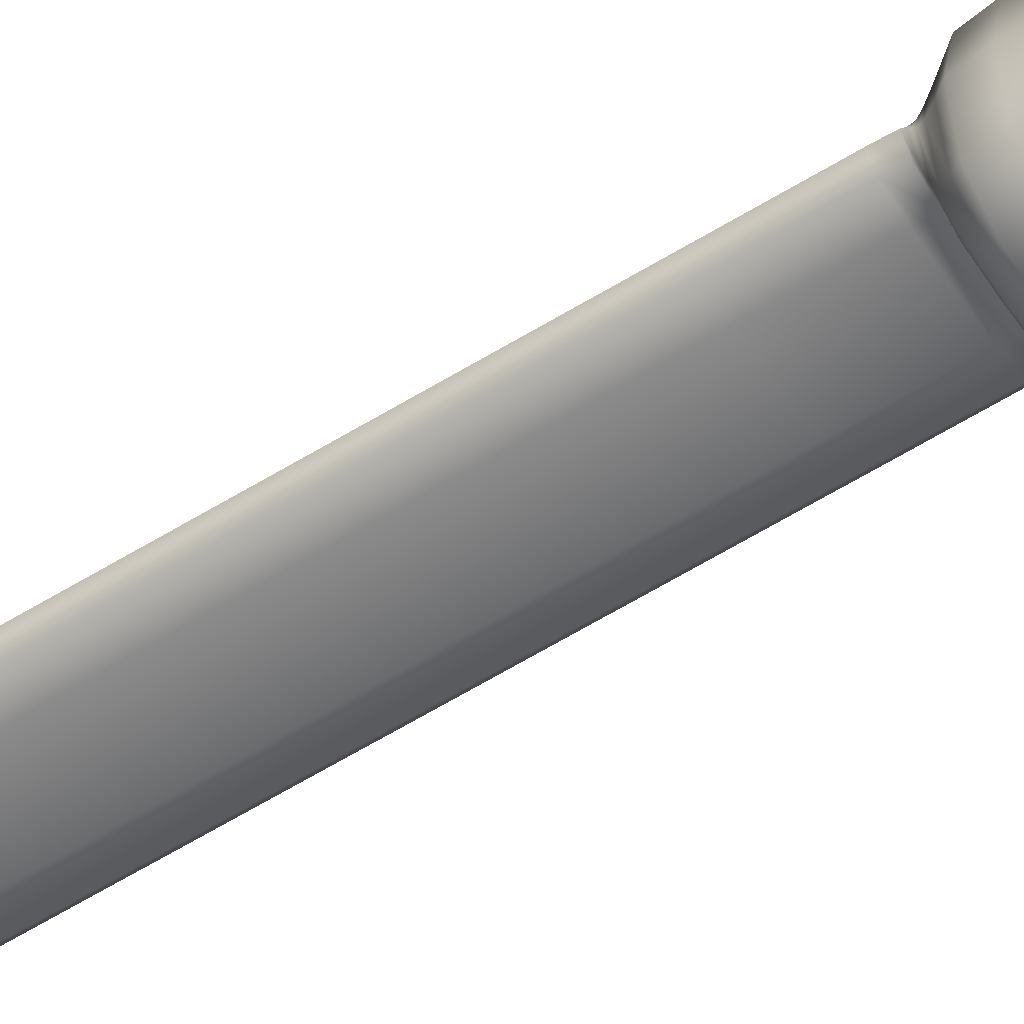
<metadata>
{"format":"obj","ext":"obj","renderer":"f3d","projection":"perspective","resolution":1024,"background":"white","views":[{"elev":-58.8,"azim":-57.3,"up":"+Y"}]}
</metadata>
<code>
o Cube
v -0.8333 0.1907 -22.77
v -0.8333 -0.1583 -22.77
v -0.7107 0.4686 0.8308
v -0.7107 -0.4686 0.8308
v -0.9962 -0.797 -2.521
v -0.9962 0.797 -2.521
v -1.015 0.8119 -12.29
v -0.8333 0.02785 -31.74
v -0.8289 -0.1878 -15.21
v -0.8333 -0.2746 -31.74
v -0.7378 -0.5902 0.4125
v -0.7378 0.5902 0.4125
v -0.8289 0.2181 -15.21
v -0.8333 -0.1484 -29.13
v -0.8333 0.09904 -29.13
v -1.015 -0.8119 -12.29
v -1.615 -0.1591 -38.01
v -1.746 -0.1591 -38.01
v -0.8746 -0.6997 0.1502
v -0.8746 0.6997 0.1502
v -0.9643 0.7715 -14.8
v -1.746 -0.205 -38.01
v -1.615 -0.205 -38.01
v -0.9643 -0.7715 -14.8
v -1.974 -1.286 -35.98
v -0.8118 -0.5978 -15.04
v -0.8118 0.6011 -15.04
v -1.974 -1.08 -35.98
v -1.387 -1.286 -35.98
v -0.8333 -0.1514 -26.95
v -1.387 -1.08 -35.98
v -0.8333 0.1784 -26.95
v -1.151 -0.602 -33.82
v -0.8333 -0.1237 -28.25
v -1.817 -0.602 -33.82
v -0.8333 0.1291 -28.25
v -1.817 -0.8495 -33.82
v -1.03 -0.3908 -32.75
v -1.151 -0.8495 -33.82
v -1.03 -0.08832 -32.75
v -1.548 -0.7684 -37.66
v -1.548 -0.6755 -37.66
v -1.813 -0.7684 -37.66
v -1.813 -0.6755 -37.66
v -0.8045 -0.3521 -15.14
v -0.8045 0.3707 -15.14
v -0.8333 0.1907 -16.67
v -0.8333 -0.1583 -16.67
v 0.8333 0.1907 -22.77
v 0.8333 -0.1583 -22.77
v 0.7107 0.4686 0.8308
v 0.7107 -0.4686 0.8308
v 0.9962 -0.797 -2.521
v 0 -0.3503 -31.74
v 0.9962 0.797 -2.521
v 0 0.1035 -31.74
v 1.015 0.8119 -12.29
v 0.8333 0.02785 -31.74
v 0.8289 -0.1878 -15.21
v 0.8333 -0.2746 -31.74
v 0 -0.2103 -29.13
v 0 0.1609 -29.13
v 0.7378 -0.5902 0.4125
v 0.7378 0.5902 0.4125
v 0.8289 0.2181 -15.21
v 0.8333 -0.1484 -29.13
v 0.8333 0.09904 -29.13
v 1.015 -0.8119 -12.29
v 1.615 -0.1591 -38.01
v 1.746 -0.1591 -38.01
v 0.8746 -0.6997 0.1502
v 0.8746 0.6997 0.1502
v 0.9643 0.7715 -14.8
v 1.746 -0.205 -38.01
v 1.615 -0.205 -38.01
v 0.9643 -0.7715 -14.8
v 1.974 -1.286 -35.98
v 0.8118 -0.5978 -15.04
v 0.8118 0.6011 -15.04
v 1.974 -1.08 -35.98
v 1.387 -1.286 -35.98
v 0.8333 -0.1514 -26.95
v 1.387 -1.08 -35.98
v 0.8333 0.1784 -26.95
v 1.151 -0.602 -33.82
v 0.8333 -0.1237 -28.25
v 1.817 -0.602 -33.82
v 0.8333 0.1291 -28.25
v 1.817 -0.8495 -33.82
v 1.03 -0.3908 -32.75
v 1.151 -0.8495 -33.82
v 1.03 -0.08832 -32.75
v 0 -0.2455 -22.77
v 0 0.6352 0.8872
v -0 -0.6352 0.8872
v 0 0.2779 -22.77
v 0 -0.8854 0.4125
v 0 0.8854 0.4125
v 0 0.3196 -15.21
v 0 -0.2893 -15.21
v 0 -1.195 -2.521
v 0 1.195 -2.521
v 0 1.218 -12.29
v 0 -1.218 -12.29
v 0 1.05 0.1502
v 0 -1.05 0.1502
v 0 -1.157 -14.8
v 0 1.157 -14.8
v 0 -0.8975 -15.04
v 0 0.9008 -15.04
v 0 -0.2338 -26.95
v 0 0.2608 -26.95
v 0 -0.187 -28.25
v 0 0.1924 -28.25
v -0 -0.4344 -32.79
v 0 -0.06132 -32.79
v 1.548 -0.7684 -37.66
v 1.548 -0.6755 -37.66
v 1.813 -0.7684 -37.66
v 1.813 -0.6755 -37.66
v 0.8045 -0.3521 -15.14
v 0.8045 0.3707 -15.14
v 0 -0.5329 -15.14
v 0 0.5514 -15.14
v 0.8333 0.1907 -16.67
v 0.8333 -0.1583 -16.67
v 0 -0.2455 -16.67
v 0 0.2779 -16.67
v -0.7432 -0.5773 0.6514
v -0.4792 -0.2346 -22.77
v -0.7705 0 0.8679
v -0.9583 0.01621 -22.77
v -0.4509 0.6065 0.8776
v -0.8333 0.1907 -19.48
v -1.015 -0.8118 -7.424
v -0.7432 0.5773 0.6514
v -0.4242 -0.8485 0.4125
v -0.8485 -0 0.4125
v -1.015 0.8118 -7.424
v -0.8328 -0.162 -15.44
v -0.4766 -0.2766 -15.21
v -0.9533 0.01516 -15.21
v -0.5728 -1.146 -2.521
v -1.146 -0 -2.521
v -0.5836 -1.167 -12.29
v -1.167 -0 -12.29
v -0.9487 -0.759 -0.2842
v -0.9487 0.759 -0.2842
v -1.004 0.8034 -14.44
v -0.9583 -0.1234 -31.74
v -0.4792 -0.3408 -31.74
v -0.8193 -0.2526 -15.17
v -0.4792 0.09402 -31.74
v 0 -0.2803 -30.43
v -0.7883 -0.6307 0.2598
v -0.7883 0.6307 0.2598
v 0 0.1322 -30.43
v -1.006 -0 0.1502
v -0.5029 -1.006 0.1502
v -0.8333 0.06344 -30.43
v -0.8844 0.7015 -14.92
v -0.8579 -0.3128 -32.43
v -0.9583 -0.02468 -29.13
v -1.004 -0.8034 -14.44
v -1.109 0 -14.8
v -0.4792 -0.2025 -29.13
v -0.4792 0.1532 -29.13
v -0.5545 1.109 -14.8
v 0 -0.1811 -28.51
v -0.8844 -0.7011 -14.92
v -0.7919 0.4844 -15.11
v 0 0.1756 -28.51
v -0.9336 0.001648 -15.04
v -0.8333 -0.2115 -30.43
v -0.8333 0.1161 -28.51
v -0.4668 0.8633 -15.04
v -0.4792 -0.2235 -26.95
v -1.467 -1.118 -36.97
v -0.9583 0.01351 -26.95
v -1.59 -0.3547 -37.95
v -0.8333 -0.1574 -25.31
v -1.895 -1.118 -36.97
v -1.771 -0.3547 -37.95
v -0.8333 0.1891 -25.31
v -0.4792 -0.1791 -28.25
v -1.602 -0.1422 -38.02
v -0.9583 0.002702 -28.25
v -1.681 -0.1144 -38.02
v -0.8333 0.1538 -27.84
v -0.8333 -0.1375 -27.84
v -1.76 -0.1422 -38.02
v -1.681 -0.17 -38.02
v -0.663 -0.4521 -32.75
v -1.985 -0.916 -34.84
v -1.155 -0.2396 -32.75
v -1.985 -1.148 -34.84
v -0.8579 -2.1e-05 -32.43
v -0.8333 -0.1216 -28.51
v -1.328 -0.916 -34.84
v -1.328 -1.148 -34.84
v -1.681 -1.325 -35.98
v -2.084 -1.183 -35.98
v -0.4509 -0.6065 0.8776
v -0.4792 0.267 -22.77
v -1.681 -1.042 -35.98
v -0.4242 0.8485 0.4125
v -0.4766 0.3069 -15.21
v -1.277 -1.183 -35.98
v -0.7227 -0.2974 -33.15
v -0.5728 1.146 -2.521
v -0.5836 1.167 -12.29
v -0.7227 -0.5798 -33.15
v -0.5029 1.006 0.1502
v -1.424 -0.575 -33.15
v -0.5545 -1.109 -14.8
v -1.424 -0.3001 -33.15
v -0.4668 -0.86 -15.04
v -1.026 -0.7258 -33.82
v -1.484 -0.5556 -33.82
v -0.4792 0.2505 -26.95
v -1.942 -0.7258 -33.82
v -0.4792 0.1845 -28.25
v -1.484 -0.8959 -33.82
v -0.663 -0.02538 -32.75
v 0 0.07638 -32.43
v -0 -0.3875 -32.43
v -0 -0.3141 -32.92
v 0 0.2266 -27.84
v 0 -0.2104 -27.84
v 0 0.2758 -25.31
v 0 1.052 -14.92
v 0 -1.052 -14.92
v 0 1.205 -14.44
v 0 -1.205 -14.44
v 0 -1.138 -0.2842
v 0 1.138 -0.2842
v 0 -0.3854 -15.17
v 0 0.4111 -15.17
v 0 0.946 0.2598
v 0 -0.946 0.2598
v 0 -0.251 -15.44
v 0 0.2831 -15.44
v 0 1.218 -7.424
v 0 -1.218 -7.424
v 0 -0.244 -25.31
v 0 -0.8694 0.6587
v 0 0 0.9718
v 0 0.8694 0.6587
v -1.59 -0.4182 -37.95
v -1.467 -0.9683 -36.97
v -1.771 -0.4182 -37.95
v -1.895 -0.9683 -36.97
v -1.863 -0.722 -37.66
v -1.681 -0.6581 -37.66
v -1.681 -0.7858 -37.66
v -1.499 -0.722 -37.66
v -0.7919 -0.4743 -15.11
v -0.8193 0.2783 -15.17
v 0 -0.714 -15.11
v 0 0.7241 -15.11
v -0.4626 0.5289 -15.14
v -0.9252 0.009294 -15.14
v -0.4626 -0.5103 -15.14
v -0.8328 0.1941 -15.44
v -0.8333 -0.1583 -19.48
v 0 -0.2455 -19.48
v 0 0.2779 -19.48
v -0.4792 -0.2346 -16.67
v -0.4792 0.267 -16.67
v -0.9583 0.01621 -16.67
v 0.7432 -0.5773 0.6514
v 0.4792 -0.2346 -22.77
v 0.7705 -0 0.8679
v 0.9583 0.01621 -22.77
v 0.4509 0.6065 0.8776
v 0.8333 0.1907 -19.48
v 1.015 -0.8118 -7.424
v 0.7432 0.5773 0.6514
v 0.4242 -0.8485 0.4125
v 0.8485 -0 0.4125
v 1.015 0.8118 -7.424
v 0.8328 -0.162 -15.44
v 0.4766 -0.2766 -15.21
v 0.9533 0.01516 -15.21
v 0.5728 -1.146 -2.521
v 1.146 -0 -2.521
v 0.5836 -1.167 -12.29
v 1.167 0 -12.29
v 0.9487 -0.759 -0.2842
v 0.9487 0.759 -0.2842
v 1.004 0.8034 -14.44
v 0.9583 -0.1234 -31.74
v 0.4792 -0.3408 -31.74
v 0.8193 -0.2526 -15.17
v 0.4792 0.09402 -31.74
v 0.7883 -0.6307 0.2598
v 0.7883 0.6307 0.2598
v 1.006 0 0.1502
v 0.5029 -1.006 0.1502
v 0.8333 0.06344 -30.43
v 0.8844 0.7015 -14.92
v 0.8579 -0.3128 -32.43
v 0.9583 -0.02468 -29.13
v 1.004 -0.8034 -14.44
v 1.109 -0 -14.8
v 0.4792 -0.2025 -29.13
v 0.4792 0.1532 -29.13
v 0.5545 1.109 -14.8
v 0.8844 -0.7011 -14.92
v 0.7919 0.4844 -15.11
v 0.9336 0.001648 -15.04
v 0.8333 -0.2115 -30.43
v 0.8333 0.1161 -28.51
v 0.4668 0.8633 -15.04
v 0.4792 -0.2235 -26.95
v 1.467 -1.118 -36.97
v 0.9583 0.01351 -26.95
v 1.59 -0.3547 -37.95
v 0.8333 -0.1574 -25.31
v 1.895 -1.118 -36.97
v 1.771 -0.3547 -37.95
v 0.8333 0.1891 -25.31
v 0.4792 -0.1791 -28.25
v 1.602 -0.1422 -38.02
v 0.9583 0.002702 -28.25
v 1.681 -0.1144 -38.02
v 0.8333 0.1538 -27.84
v 0.8333 -0.1375 -27.84
v 1.76 -0.1422 -38.02
v 1.681 -0.17 -38.02
v 0.663 -0.4521 -32.75
v 1.985 -0.916 -34.84
v 1.155 -0.2396 -32.75
v 1.985 -1.148 -34.84
v 0.8579 -2.1e-05 -32.43
v 0.8333 -0.1216 -28.51
v 1.328 -0.916 -34.84
v 1.328 -1.148 -34.84
v 1.681 -1.325 -35.98
v 2.084 -1.183 -35.98
v 0.4509 -0.6065 0.8776
v 0.4792 0.267 -22.77
v 1.681 -1.042 -35.98
v 0.4242 0.8485 0.4125
v 0.4766 0.3069 -15.21
v 1.277 -1.183 -35.98
v 0.7227 -0.2974 -33.15
v 0.5728 1.146 -2.521
v 0.5836 1.167 -12.29
v 0.7227 -0.5798 -33.15
v 0.5029 1.006 0.1502
v 1.424 -0.575 -33.15
v 0.5545 -1.109 -14.8
v 1.424 -0.3001 -33.15
v 0.4668 -0.86 -15.04
v 1.026 -0.7258 -33.82
v 1.484 -0.5556 -33.82
v 0.4792 0.2505 -26.95
v 1.942 -0.7258 -33.82
v 0.4792 0.1845 -28.25
v 1.484 -0.8959 -33.82
v 0.663 -0.02538 -32.75
v 1.59 -0.4182 -37.95
v 1.467 -0.9683 -36.97
v 1.771 -0.4182 -37.95
v 1.895 -0.9683 -36.97
v 1.863 -0.722 -37.66
v 1.681 -0.6581 -37.66
v 1.681 -0.7858 -37.66
v 1.499 -0.722 -37.66
v 0.7919 -0.4743 -15.11
v 0.8193 0.2783 -15.17
v 0.4626 0.5289 -15.14
v 0.9252 0.009294 -15.14
v 0.4626 -0.5103 -15.14
v 0.8328 0.1941 -15.44
v 0.8333 -0.1583 -19.48
v 0.4792 -0.2346 -16.67
v 0.4792 0.267 -16.67
v 0.9583 0.01621 -16.67
v -0.4334 0.8326 0.6569
v -0.4665 0 0.9587
v -0.9583 0.01621 -19.48
v -0.4792 -0.2332 -25.31
v -0.8529 -0 0.655
v -0.5835 1.167 -7.424
v -0.4789 0.272 -15.44
v -1.167 -0 -7.424
v -0.9066 0 0.2598
v -0.4533 0.9066 0.2598
v -0.4711 -0.3688 -15.17
v -0.9422 0.01284 -15.17
v -0.5455 1.091 -0.2842
v -1.091 -0 -0.2842
v -1.155 -0 -14.44
v -0.5775 -1.155 -14.44
v -1.017 0.000206 -14.92
v -0.5086 -1.008 -14.92
v -0.9583 0.008105 -27.84
v -0.9583 -0.07404 -30.43
v -0.9583 0.01587 -25.31
v -0.9829 -0.1564 -32.43
v -0.4792 -0.2013 -27.84
v -0.4792 -0.2717 -30.43
v -0.4792 0.1236 -30.43
v -0.9583 -0.002747 -28.51
v -0.4997 -0.3804 -32.43
v -0.4792 -0.1737 -28.51
v -0.4792 0.1682 -28.51
v -0.4997 0.06796 -32.43
v -1.556 -0.3825 -37.95
v -1.549 -0.4376 -33.15
v -0.4792 0.2175 -27.84
v -1.681 -0.4261 -37.95
v -0.4792 0.265 -25.31
v -0.5086 1.008 -14.92
v -1.681 -0.3388 -37.95
v -0.5775 1.155 -14.44
v -1.681 -0.05845 -38.03
v -0.5455 -1.091 -0.2842
v -1.656 -0.8725 -34.84
v -2.108 -1.032 -34.84
v -0.4711 0.3945 -15.17
v -1.656 -1.191 -34.84
v -0.4533 -0.9066 0.2598
v -0.4789 -0.2398 -15.44
v -1.805 -0.3825 -37.95
v -0.6005 -0.4448 -33.17
v -0.5835 -1.167 -7.424
v -1.083 -0.2474 -33.15
v -0.4334 -0.8326 0.6569
v -1.083 -0.6273 -33.15
v -1.205 -1.032 -34.84
v -1.975 -1.043 -36.97
v -1.681 -0.9402 -36.97
v -1.681 -1.146 -36.97
v -1.387 -1.043 -36.97
v -0.4553 0.6942 -15.11
v -0.9106 0.005076 -15.11
v -0.4553 -0.684 -15.11
v -0.4792 -0.2346 -19.48
v -0.4792 0.267 -19.48
v -0.9577 0.01608 -15.44
v 0.4334 0.8326 0.6569
v 0.4665 -0 0.9587
v 0.9583 0.01621 -19.48
v 0.4792 -0.2332 -25.31
v 0.8529 0 0.655
v 0.5835 1.167 -7.424
v 0.4789 0.272 -15.44
v 1.167 -0 -7.424
v 0.9066 0 0.2598
v 0.4533 0.9066 0.2598
v 0.4711 -0.3688 -15.17
v 0.9422 0.01284 -15.17
v 0.5455 1.091 -0.2842
v 1.091 0 -0.2842
v 1.155 -0 -14.44
v 0.5775 -1.155 -14.44
v 1.017 0.000206 -14.92
v 0.5086 -1.008 -14.92
v 0.9583 0.008105 -27.84
v 0.9583 -0.07404 -30.43
v 0.9583 0.01587 -25.31
v 0.9829 -0.1564 -32.43
v 0.4792 -0.2013 -27.84
v 0.4792 -0.2717 -30.43
v 0.4792 0.1236 -30.43
v 0.9583 -0.002747 -28.51
v 0.4997 -0.3804 -32.43
v 0.4792 -0.1737 -28.51
v 0.4792 0.1682 -28.51
v 0.4997 0.06796 -32.43
v 1.556 -0.3825 -37.95
v 1.549 -0.4376 -33.15
v 0.4792 0.2175 -27.84
v 1.681 -0.4261 -37.95
v 0.4792 0.265 -25.31
v 0.5086 1.008 -14.92
v 1.681 -0.3388 -37.95
v 0.5775 1.155 -14.44
v 1.681 -0.05845 -38.03
v 0.5455 -1.091 -0.2842
v 1.656 -0.8725 -34.84
v 2.108 -1.032 -34.84
v 0.4711 0.3945 -15.17
v 1.656 -1.191 -34.84
v 0.4533 -0.9066 0.2598
v 0.4789 -0.2398 -15.44
v 1.805 -0.3825 -37.95
v 0.6005 -0.4448 -33.17
v 0.5835 -1.167 -7.424
v 1.083 -0.2474 -33.15
v 0.4334 -0.8326 0.6569
v 1.083 -0.6273 -33.15
v 1.205 -1.032 -34.84
v 1.975 -1.043 -36.97
v 1.681 -0.9402 -36.97
v 1.681 -1.146 -36.97
v 1.387 -1.043 -36.97
v 0.4553 0.6942 -15.11
v 0.9106 0.005076 -15.11
v 0.4553 -0.684 -15.11
v 0.4792 -0.2346 -19.48
v 0.4792 0.267 -19.48
v 0.9577 0.01608 -15.44
f 98 206 381 248
f 206 12 136 381
f 381 136 3 133
f 248 381 133 94
f 95 247 382 203
f 247 94 133 382
f 382 133 3 131
f 203 382 131 4
f 48 270 383 265
f 270 47 134 383
f 383 134 1 132
f 265 383 132 2
f 93 130 384 245
f 130 2 181 384
f 384 181 30 177
f 245 384 177 111
f 4 131 385 129
f 131 3 136 385
f 385 136 12 138
f 129 385 138 11
f 103 211 386 243
f 211 7 139 386
f 386 139 6 210
f 243 386 210 102
f 128 269 387 242
f 269 47 264 387
f 387 264 13 207
f 242 387 207 99
f 5 144 388 135
f 144 6 139 388
f 388 139 7 146
f 135 388 146 16
f 20 158 389 156
f 158 19 155 389
f 389 155 11 138
f 156 389 138 12
f 105 213 390 239
f 213 20 156 390
f 390 156 12 206
f 239 390 206 98
f 123 263 391 237
f 263 45 152 391
f 391 152 9 141
f 237 391 141 100
f 45 262 392 152
f 262 46 258 392
f 392 258 13 142
f 152 392 142 9
f 102 210 393 236
f 210 6 148 393
f 393 148 20 213
f 236 393 213 105
f 6 144 394 148
f 144 5 147 394
f 394 147 19 158
f 148 394 158 20
f 16 146 395 164
f 146 7 149 395
f 395 149 21 165
f 164 395 165 24
f 104 145 396 234
f 145 16 164 396
f 396 164 24 215
f 234 396 215 107
f 24 165 397 170
f 165 21 161 397
f 397 161 27 173
f 170 397 173 26
f 107 215 398 232
f 215 24 170 398
f 398 170 26 217
f 232 398 217 109
f 30 179 399 190
f 179 32 189 399
f 399 189 36 187
f 190 399 187 34
f 14 163 400 174
f 163 15 160 400
f 400 160 8 150
f 174 400 150 10
f 2 132 401 181
f 132 1 184 401
f 401 184 32 179
f 181 401 179 30
f 10 150 402 162
f 150 8 197 402
f 402 197 40 195
f 162 402 195 38
f 111 177 403 229
f 177 30 190 403
f 403 190 34 185
f 229 403 185 113
f 61 166 404 154
f 166 14 174 404
f 404 174 10 151
f 154 404 151 54
f 15 167 405 160
f 167 62 157 405
f 405 157 56 153
f 160 405 153 8
f 34 187 406 198
f 187 36 175 406
f 406 175 15 163
f 198 406 163 14
f 54 151 407 226
f 151 10 162 407
f 407 162 38 193
f 226 407 193 115
f 113 185 408 169
f 185 34 198 408
f 408 198 14 166
f 169 408 166 61
f 36 222 409 175
f 222 114 172 409
f 409 172 62 167
f 175 409 167 15
f 8 153 410 197
f 153 56 225 410
f 410 225 116 224
f 197 410 224 40
f 42 256 411 180
f 256 41 249 411
f 411 249 23 186
f 180 411 186 17
f 38 195 412 214
f 195 40 216 412
f 412 216 35 221
f 214 412 221 37
f 32 220 413 189
f 220 112 228 413
f 413 228 114 222
f 189 413 222 36
f 41 255 414 249
f 255 43 251 414
f 414 251 22 192
f 249 414 192 23
f 1 204 415 184
f 204 96 230 415
f 415 230 112 220
f 184 415 220 32
f 21 168 416 161
f 168 108 231 416
f 416 231 110 176
f 161 416 176 27
f 44 254 417 183
f 254 42 180 417
f 417 180 17 188
f 183 417 188 18
f 7 211 418 149
f 211 103 233 418
f 418 233 108 168
f 149 418 168 21
f 22 191 419 192
f 191 18 188 419
f 419 188 17 186
f 192 419 186 23
f 5 143 420 147
f 143 101 235 420
f 420 235 106 159
f 147 420 159 19
f 35 219 421 194
f 219 33 199 421
f 421 199 31 205
f 194 421 205 28
f 37 221 422 196
f 221 35 194 422
f 422 194 28 202
f 196 422 202 25
f 46 261 423 258
f 261 124 238 423
f 423 238 99 207
f 258 423 207 13
f 39 223 424 200
f 223 37 196 424
f 424 196 25 201
f 200 424 201 29
f 19 159 425 155
f 159 106 240 425
f 425 240 97 137
f 155 425 137 11
f 48 268 426 140
f 268 127 241 426
f 426 241 100 141
f 140 426 141 9
f 43 253 427 251
f 253 44 183 427
f 427 183 18 191
f 251 427 191 22
f 116 227 428 209
f 227 115 212 428
f 428 212 39 218
f 209 428 218 33
f 16 145 429 135
f 145 104 244 429
f 429 244 101 143
f 135 429 143 5
f 40 224 430 216
f 224 116 209 430
f 430 209 33 219
f 216 430 219 35
f 11 137 431 129
f 137 97 246 431
f 431 246 95 203
f 129 431 203 4
f 115 193 432 212
f 193 38 214 432
f 432 214 37 223
f 212 432 223 39
f 33 218 433 199
f 218 39 200 433
f 433 200 29 208
f 199 433 208 31
f 25 202 434 182
f 202 28 252 434
f 434 252 44 253
f 182 434 253 43
f 28 205 435 252
f 205 31 250 435
f 435 250 42 254
f 252 435 254 44
f 29 201 436 178
f 201 25 182 436
f 436 182 43 255
f 178 436 255 41
f 31 208 437 250
f 208 29 178 437
f 437 178 41 256
f 250 437 256 42
f 27 176 438 171
f 176 110 260 438
f 438 260 124 261
f 171 438 261 46
f 26 173 439 257
f 173 27 171 439
f 439 171 46 262
f 257 439 262 45
f 109 217 440 259
f 217 26 257 440
f 440 257 45 263
f 259 440 263 123
f 2 130 441 265
f 130 93 266 441
f 441 266 127 268
f 265 441 268 48
f 96 204 442 267
f 204 1 134 442
f 442 134 47 269
f 267 442 269 128
f 9 142 443 140
f 142 13 264 443
f 443 264 47 270
f 140 443 270 48
f 98 248 444 344
f 248 94 275 444
f 444 275 51 278
f 344 444 278 64
f 95 341 445 247
f 341 52 273 445
f 445 273 51 275
f 247 445 275 94
f 126 377 446 380
f 377 50 274 446
f 446 274 49 276
f 380 446 276 125
f 93 245 447 272
f 245 111 315 447
f 447 315 82 319
f 272 447 319 50
f 52 271 448 273
f 271 63 280 448
f 448 280 64 278
f 273 448 278 51
f 103 243 449 349
f 243 102 348 449
f 449 348 55 281
f 349 449 281 57
f 128 242 450 379
f 242 99 345 450
f 450 345 65 376
f 379 450 376 125
f 53 277 451 286
f 277 68 288 451
f 451 288 57 281
f 286 451 281 55
f 72 297 452 298
f 297 64 280 452
f 452 280 63 296
f 298 452 296 71
f 105 239 453 351
f 239 98 344 453
f 453 344 64 297
f 351 453 297 72
f 123 237 454 375
f 237 100 283 454
f 454 283 59 294
f 375 454 294 121
f 121 294 455 374
f 294 59 284 455
f 455 284 65 372
f 374 455 372 122
f 102 236 456 348
f 236 105 351 456
f 456 351 72 290
f 348 456 290 55
f 55 290 457 286
f 290 72 298 457
f 457 298 71 289
f 286 457 289 53
f 68 304 458 288
f 304 76 305 458
f 458 305 73 291
f 288 458 291 57
f 104 234 459 287
f 234 107 353 459
f 459 353 76 304
f 287 459 304 68
f 76 309 460 305
f 309 78 311 460
f 460 311 79 301
f 305 460 301 73
f 107 232 461 353
f 232 109 355 461
f 461 355 78 309
f 353 461 309 76
f 82 328 462 317
f 328 86 325 462
f 462 325 88 327
f 317 462 327 84
f 66 312 463 303
f 312 60 292 463
f 463 292 58 300
f 303 463 300 67
f 50 319 464 274
f 319 82 317 464
f 464 317 84 322
f 274 464 322 49
f 60 302 465 292
f 302 90 333 465
f 465 333 92 335
f 292 465 335 58
f 111 229 466 315
f 229 113 323 466
f 466 323 86 328
f 315 466 328 82
f 61 154 467 306
f 154 54 293 467
f 467 293 60 312
f 306 467 312 66
f 67 300 468 307
f 300 58 295 468
f 468 295 56 157
f 307 468 157 62
f 86 336 469 325
f 336 66 303 469
f 469 303 67 313
f 325 469 313 88
f 54 226 470 293
f 226 115 331 470
f 470 331 90 302
f 293 470 302 60
f 113 169 471 323
f 169 61 306 471
f 471 306 66 336
f 323 471 336 86
f 88 313 472 360
f 313 67 307 472
f 472 307 62 172
f 360 472 172 114
f 58 335 473 295
f 335 92 362 473
f 473 362 116 225
f 295 473 225 56
f 118 318 474 370
f 318 69 324 474
f 474 324 75 363
f 370 474 363 117
f 90 352 475 333
f 352 89 359 475
f 475 359 87 354
f 333 475 354 92
f 84 327 476 358
f 327 88 360 476
f 476 360 114 228
f 358 476 228 112
f 117 363 477 369
f 363 75 330 477
f 477 330 74 365
f 369 477 365 119
f 49 322 478 342
f 322 84 358 478
f 478 358 112 230
f 342 478 230 96
f 73 301 479 308
f 301 79 314 479
f 479 314 110 231
f 308 479 231 108
f 120 321 480 368
f 321 70 326 480
f 480 326 69 318
f 368 480 318 118
f 57 291 481 349
f 291 73 308 481
f 481 308 108 233
f 349 481 233 103
f 74 330 482 329
f 330 75 324 482
f 482 324 69 326
f 329 482 326 70
f 53 289 483 285
f 289 71 299 483
f 483 299 106 235
f 285 483 235 101
f 87 332 484 357
f 332 80 343 484
f 484 343 83 337
f 357 484 337 85
f 89 334 485 359
f 334 77 340 485
f 485 340 80 332
f 359 485 332 87
f 122 372 486 373
f 372 65 345 486
f 486 345 99 238
f 373 486 238 124
f 91 338 487 361
f 338 81 339 487
f 487 339 77 334
f 361 487 334 89
f 71 296 488 299
f 296 63 279 488
f 488 279 97 240
f 299 488 240 106
f 126 282 489 378
f 282 59 283 489
f 489 283 100 241
f 378 489 241 127
f 119 365 490 367
f 365 74 329 490
f 490 329 70 321
f 367 490 321 120
f 116 347 491 227
f 347 85 356 491
f 491 356 91 350
f 227 491 350 115
f 68 277 492 287
f 277 53 285 492
f 492 285 101 244
f 287 492 244 104
f 92 354 493 362
f 354 87 357 493
f 493 357 85 347
f 362 493 347 116
f 63 271 494 279
f 271 52 341 494
f 494 341 95 246
f 279 494 246 97
f 115 350 495 331
f 350 91 361 495
f 495 361 89 352
f 331 495 352 90
f 85 337 496 356
f 337 83 346 496
f 496 346 81 338
f 356 496 338 91
f 77 320 497 340
f 320 119 367 497
f 497 367 120 366
f 340 497 366 80
f 80 366 498 343
f 366 120 368 498
f 498 368 118 364
f 343 498 364 83
f 81 316 499 339
f 316 117 369 499
f 499 369 119 320
f 339 499 320 77
f 83 364 500 346
f 364 118 370 500
f 500 370 117 316
f 346 500 316 81
f 79 310 501 314
f 310 122 373 501
f 501 373 124 260
f 314 501 260 110
f 78 371 502 311
f 371 121 374 502
f 502 374 122 310
f 311 502 310 79
f 109 259 503 355
f 259 123 375 503
f 503 375 121 371
f 355 503 371 78
f 50 377 504 272
f 377 126 378 504
f 504 378 127 266
f 272 504 266 93
f 96 267 505 342
f 267 128 379 505
f 505 379 125 276
f 342 505 276 49
f 59 282 506 284
f 282 126 380 506
f 506 380 125 376
f 284 506 376 65

</code>
